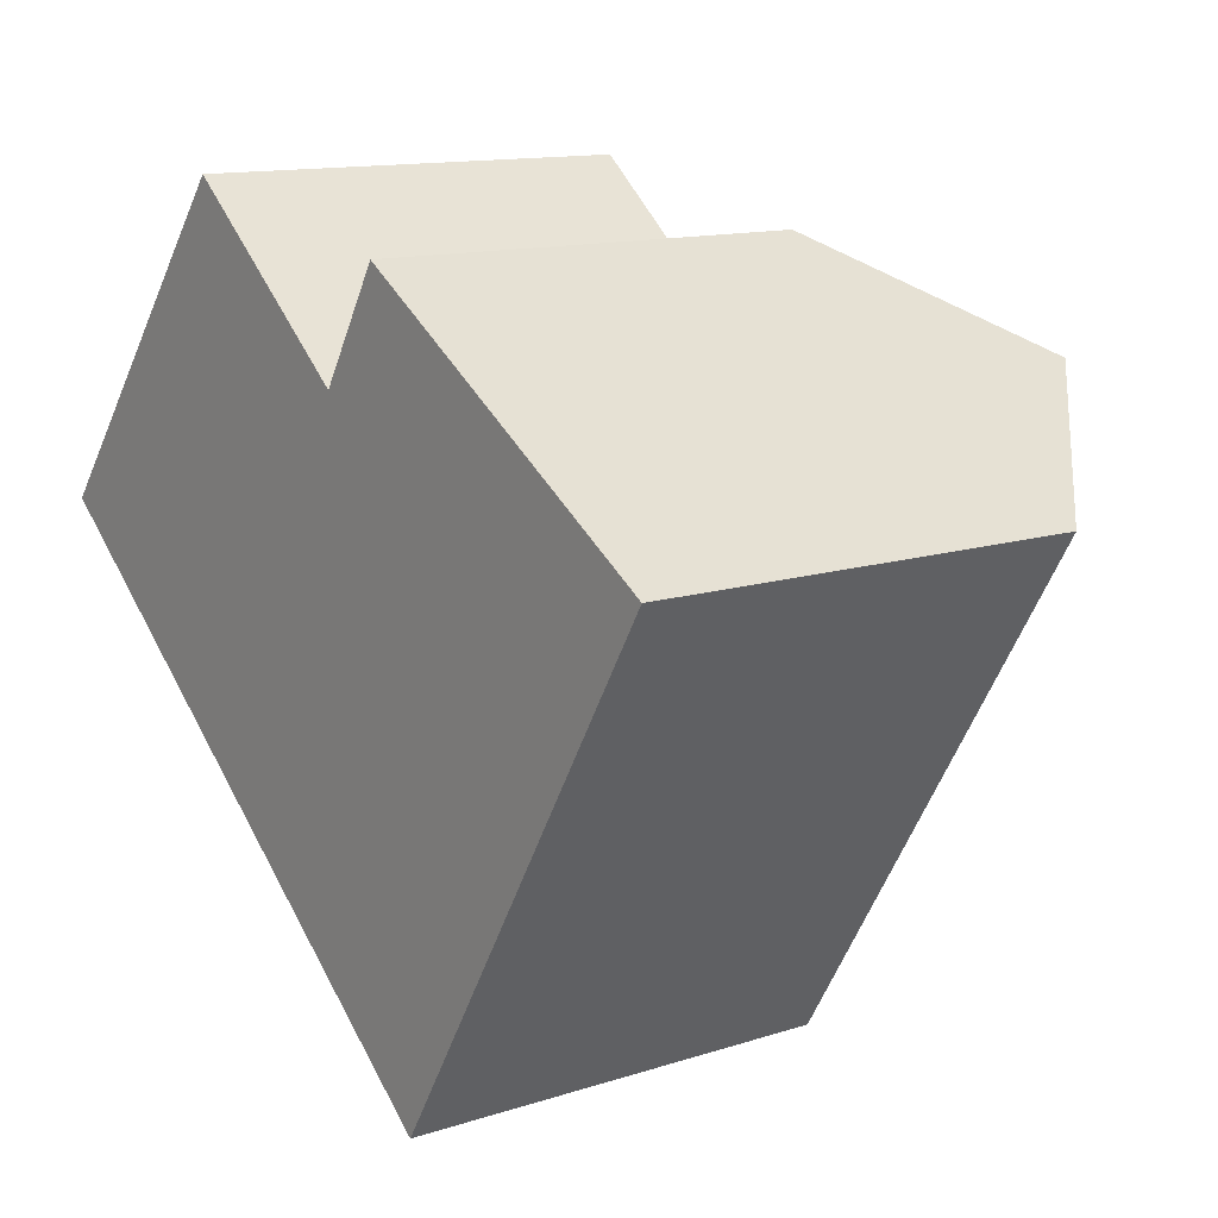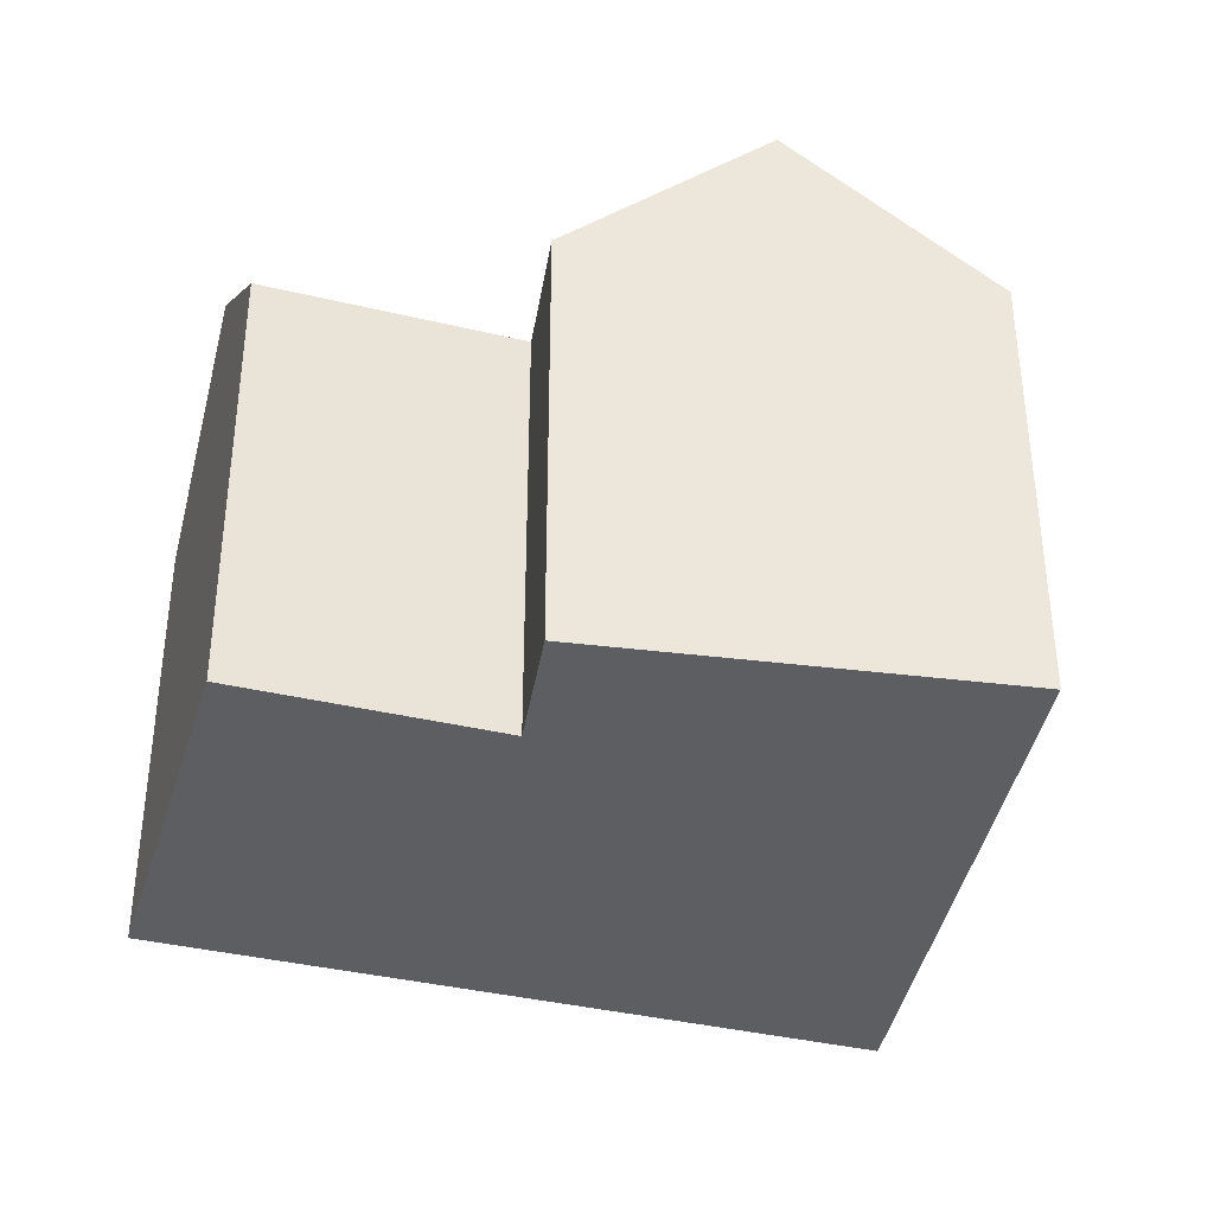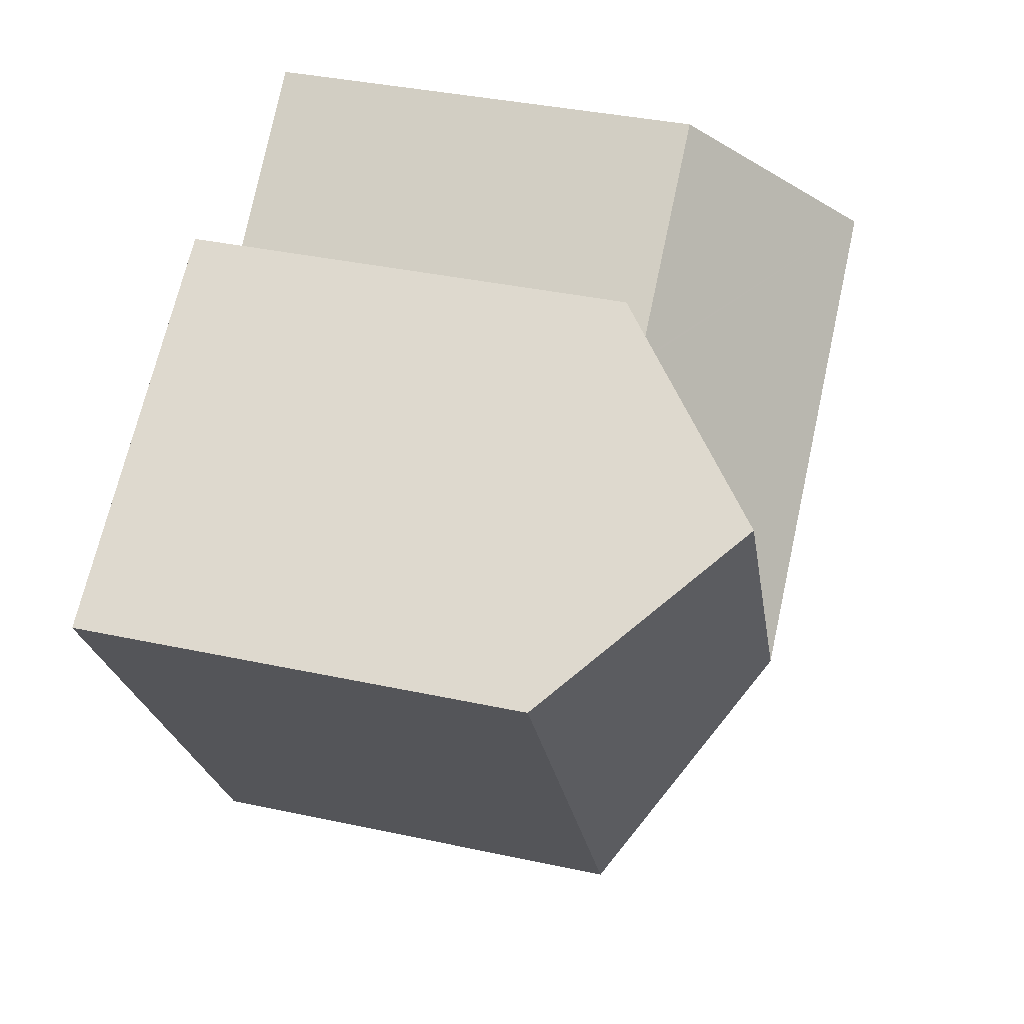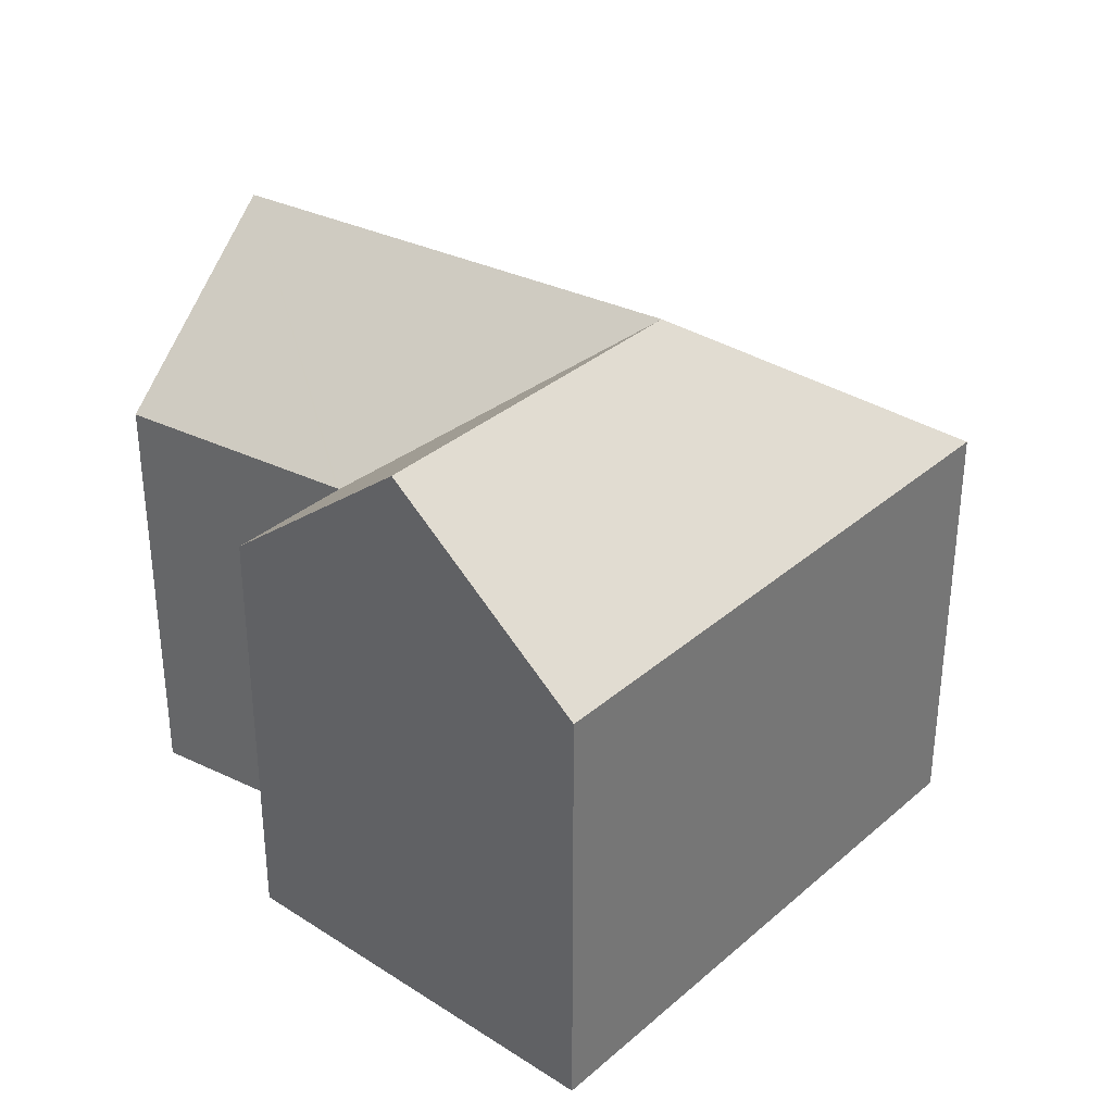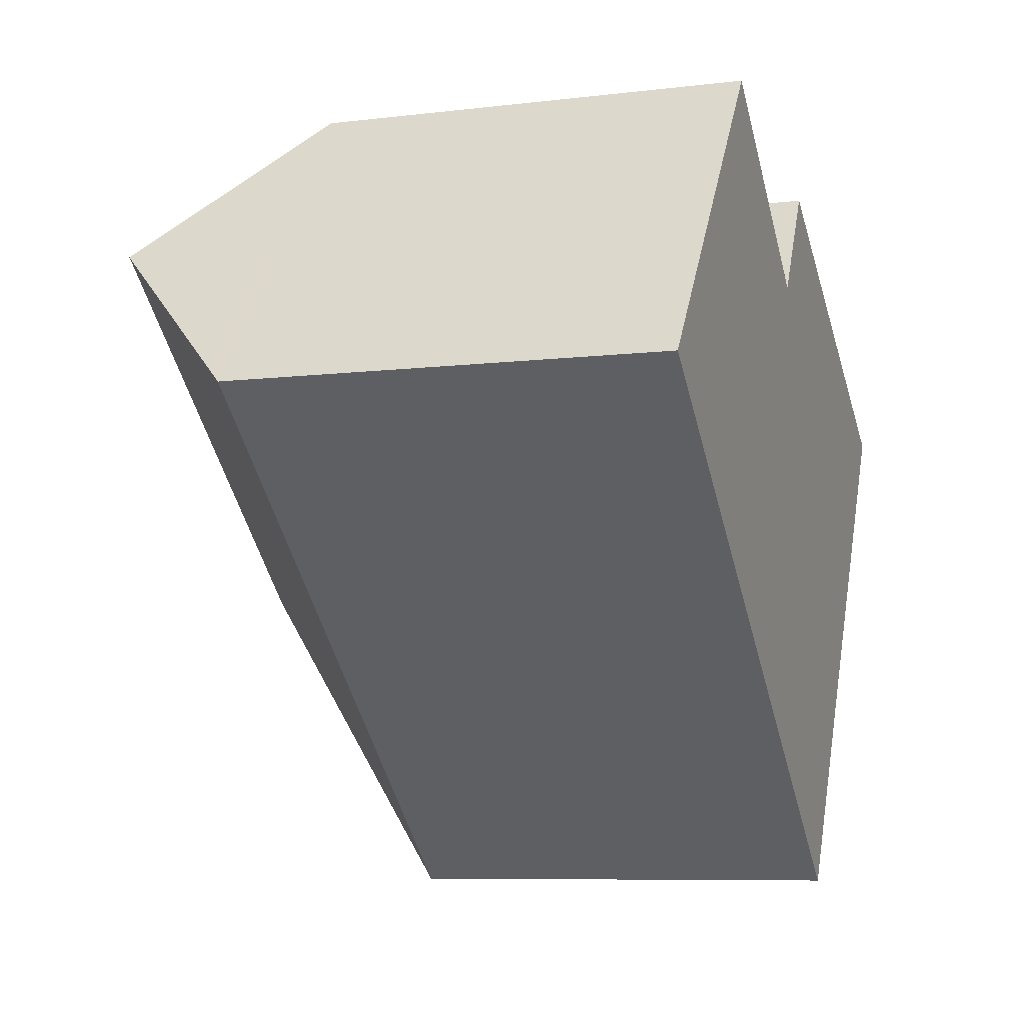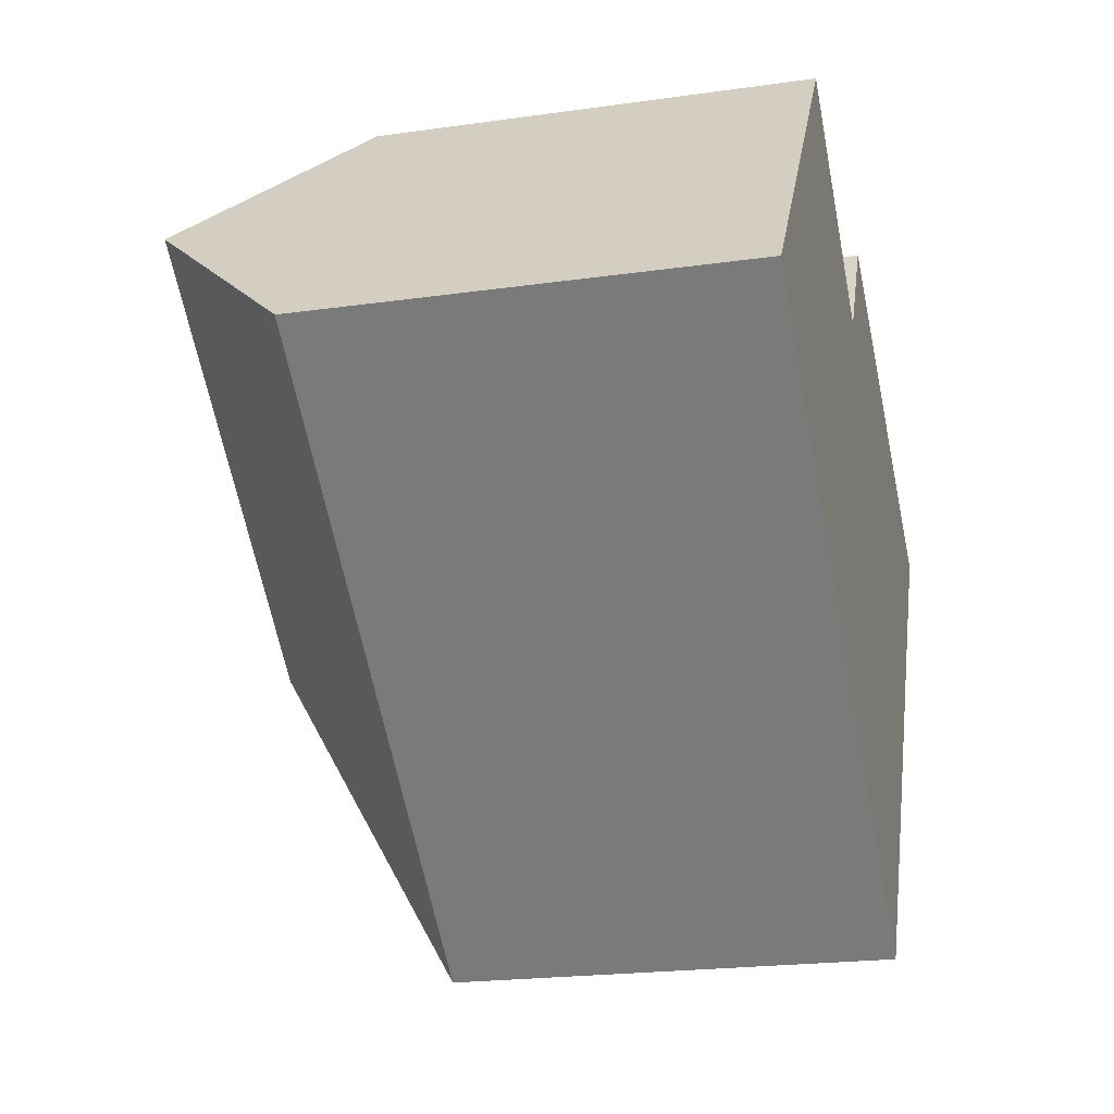
<metadata>
{"format":"obj","ext":"obj","renderer":"f3d","projection":"perspective","resolution":1024,"background":"white","views":[{"elev":12.8,"azim":53.2,"up":"+Z"},{"elev":-37.6,"azim":22.2,"up":"+Y"},{"elev":37.1,"azim":105.6,"up":"+Z"},{"elev":34.0,"azim":72.3,"up":"+Y"},{"elev":-7.9,"azim":-71.3,"up":"+Z"},{"elev":-21.2,"azim":-75.8,"up":"+Z"}]}
</metadata>
<code>
v  8.921 15.43 -0.448
v  11.78 11.24 4.058
v  13.14 15.43 -3.898
v  3.317 15.43 4.133
v  11.72 11.24 4.11
v  6.634 11.24 8.263
v  15.99 15.43 0.747
v  13.54 11.22 6.937
v  18.09 15.43 4.175
v  11.83 11.23 4.145
v  11.79 11.23 4.074
v  22.21 11.62 1.675
v  22.62 11.24 1.426
v  20.13 11.24 -2.639
v  14.49 11.24 -11.84
v  6.125 11.24 -5.008
v  0 11.24 6.884e-16
v  0.278 11.59 0.348
v  13.54 -4.248e-16 6.937
v  22.62 -8.732e-17 1.426
v  18.09 -2.556e-16 4.175
v  22.21 -1.026e-16 1.675
v  6.634 -5.06e-16 8.263
v  11.78 -2.485e-16 4.058
v  11.72 -2.517e-16 4.11
v  14.49 7.252e-16 -11.84
v  20.13 1.616e-16 -2.639
v  6.125 3.067e-16 -5.008
v  0 0 0
v  0.278 -2.131e-17 0.348
v  3.317 -2.531e-16 4.133
v  11.79 -2.495e-16 4.074
v  11.83 -2.538e-16 4.145
g defaultobject
f 1 2 3
f 2 1 4
f 2 4 5
f 5 4 6
f 7 8 9
f 8 7 10
f 10 7 11
f 11 7 3
f 12 7 9
f 7 12 13
f 7 13 14
f 7 14 3
f 3 14 15
f 16 3 15
f 3 16 1
f 1 16 17
f 1 17 4
f 4 17 18
f 3 2 11
f 19 9 8
f 9 19 12
f 12 19 13
f 13 19 20
f 20 19 21
f 20 21 22
f 23 5 6
f 5 23 2
f 2 23 24
f 24 23 25
f 20 14 13
f 14 20 15
f 15 20 26
f 26 20 27
f 26 16 15
f 16 26 17
f 17 26 28
f 17 28 29
f 18 6 4
f 6 18 17
f 6 17 29
f 6 29 30
f 6 30 31
f 6 31 23
f 24 11 2
f 11 24 10
f 10 24 8
f 8 24 32
f 8 32 19
f 19 32 33
f 28 30 29
f 30 28 31
f 31 28 23
f 23 28 25
f 25 28 26
f 25 26 24
f 24 26 32
f 32 26 33
f 33 26 19
f 19 26 21
f 21 26 22
f 22 26 27
f 22 27 20

</code>
